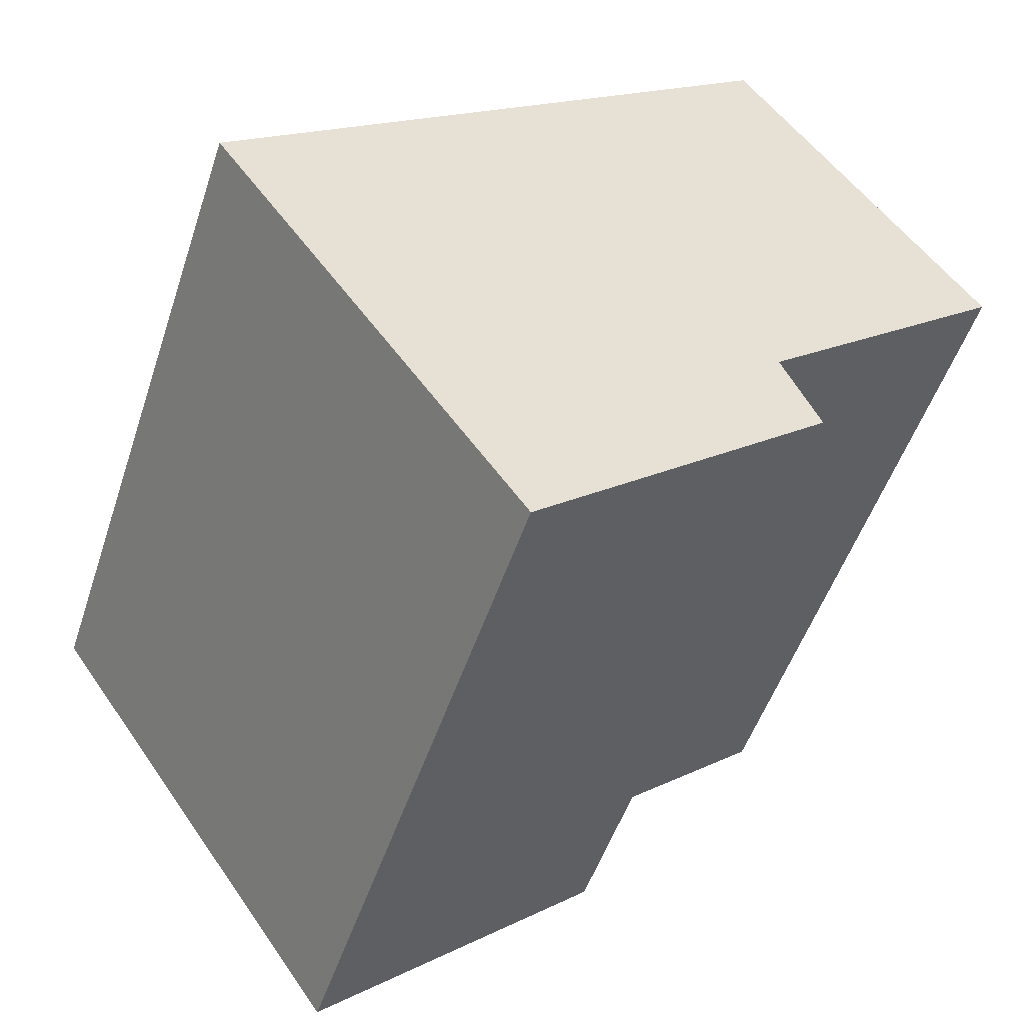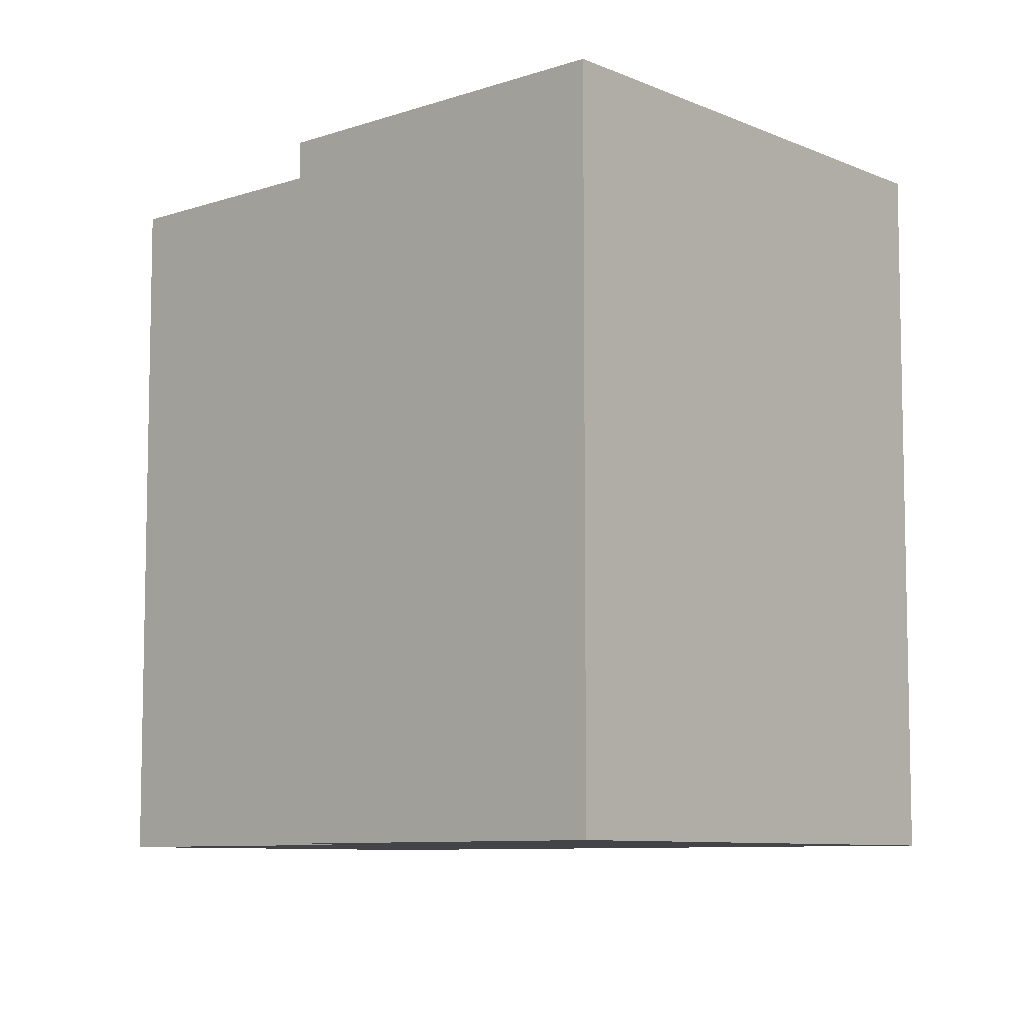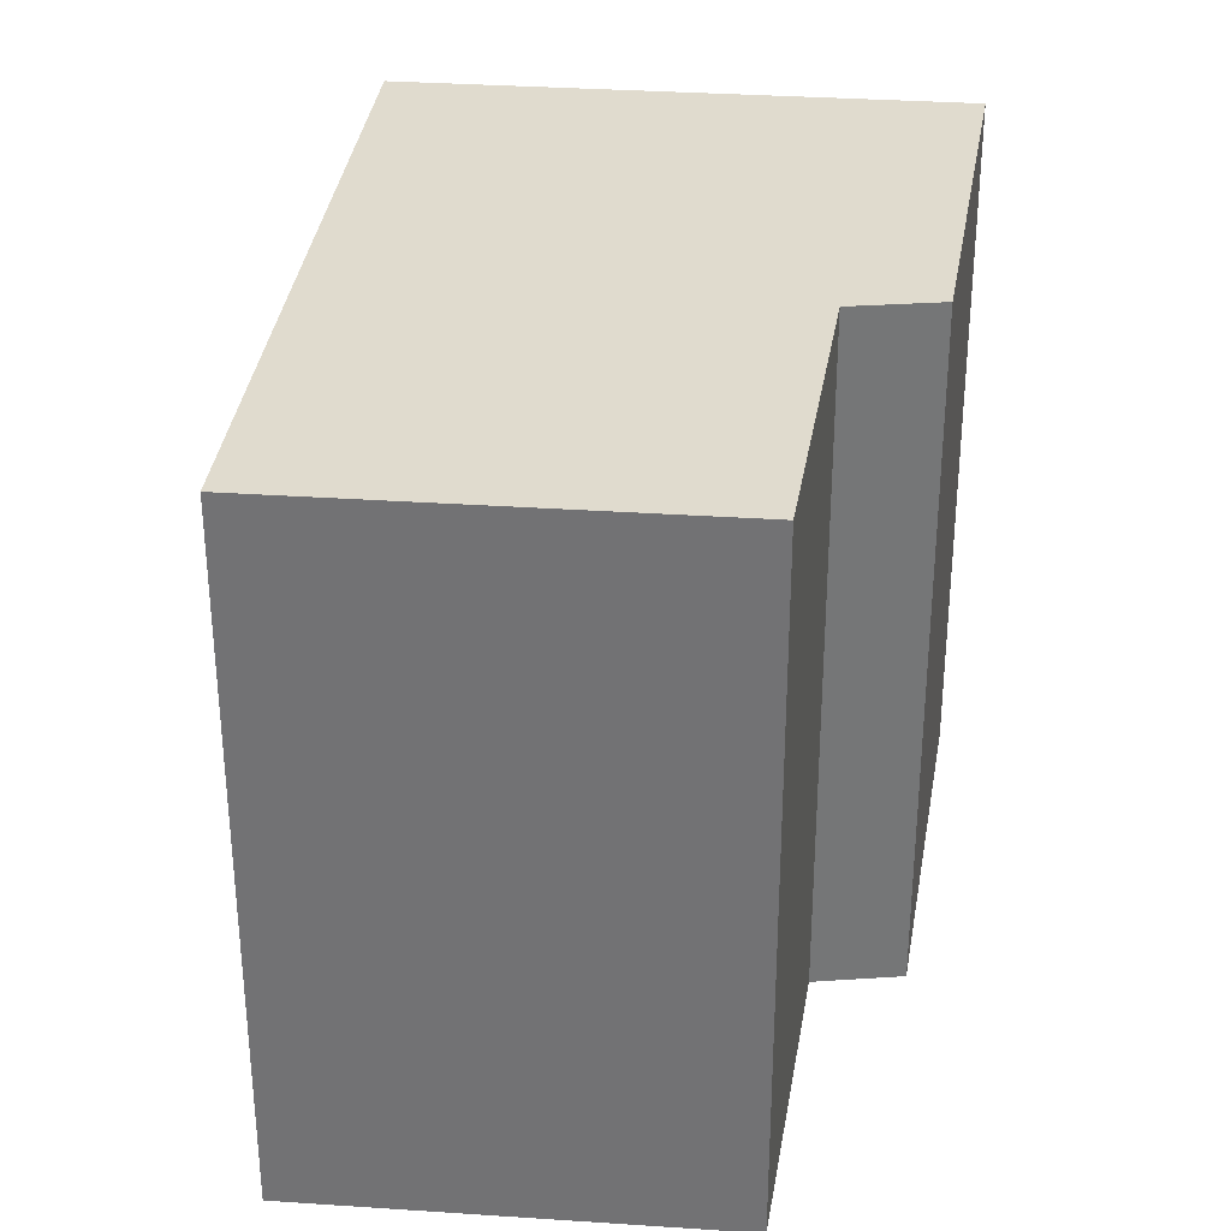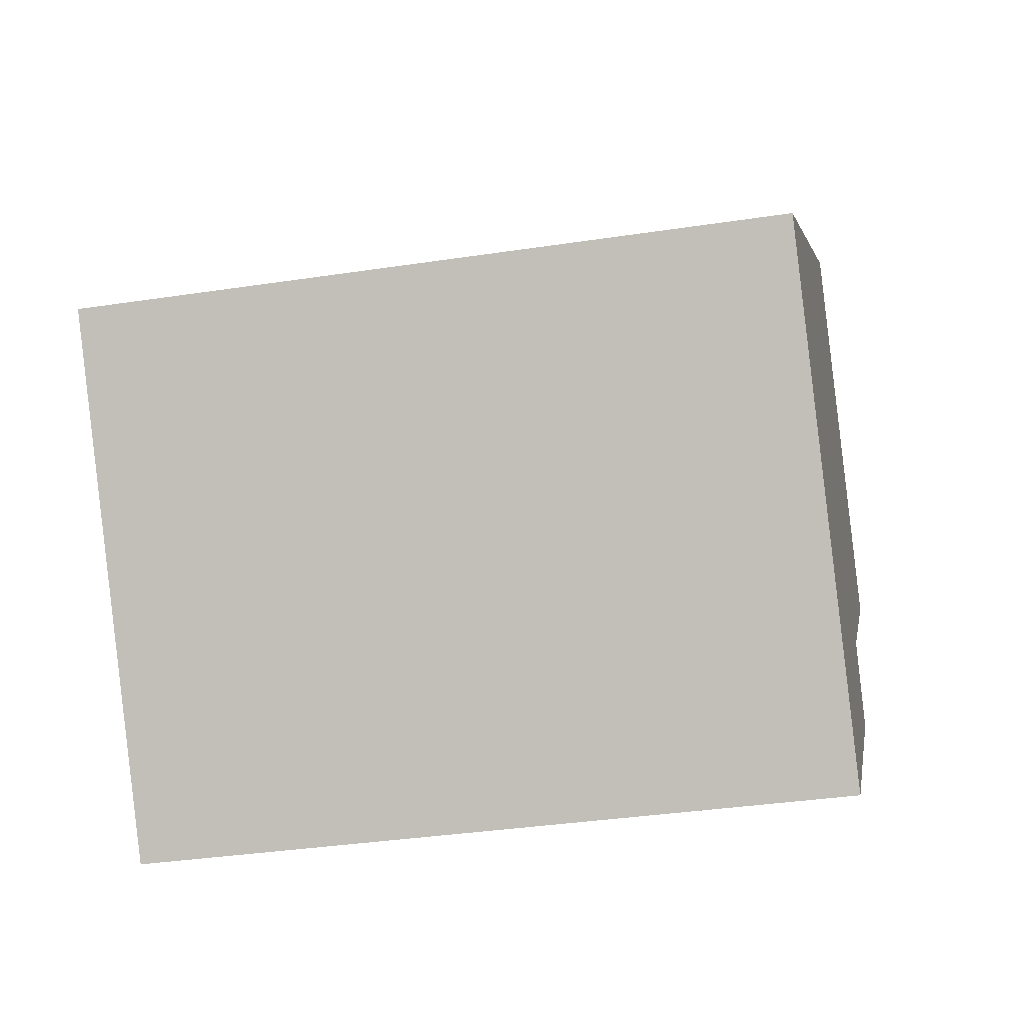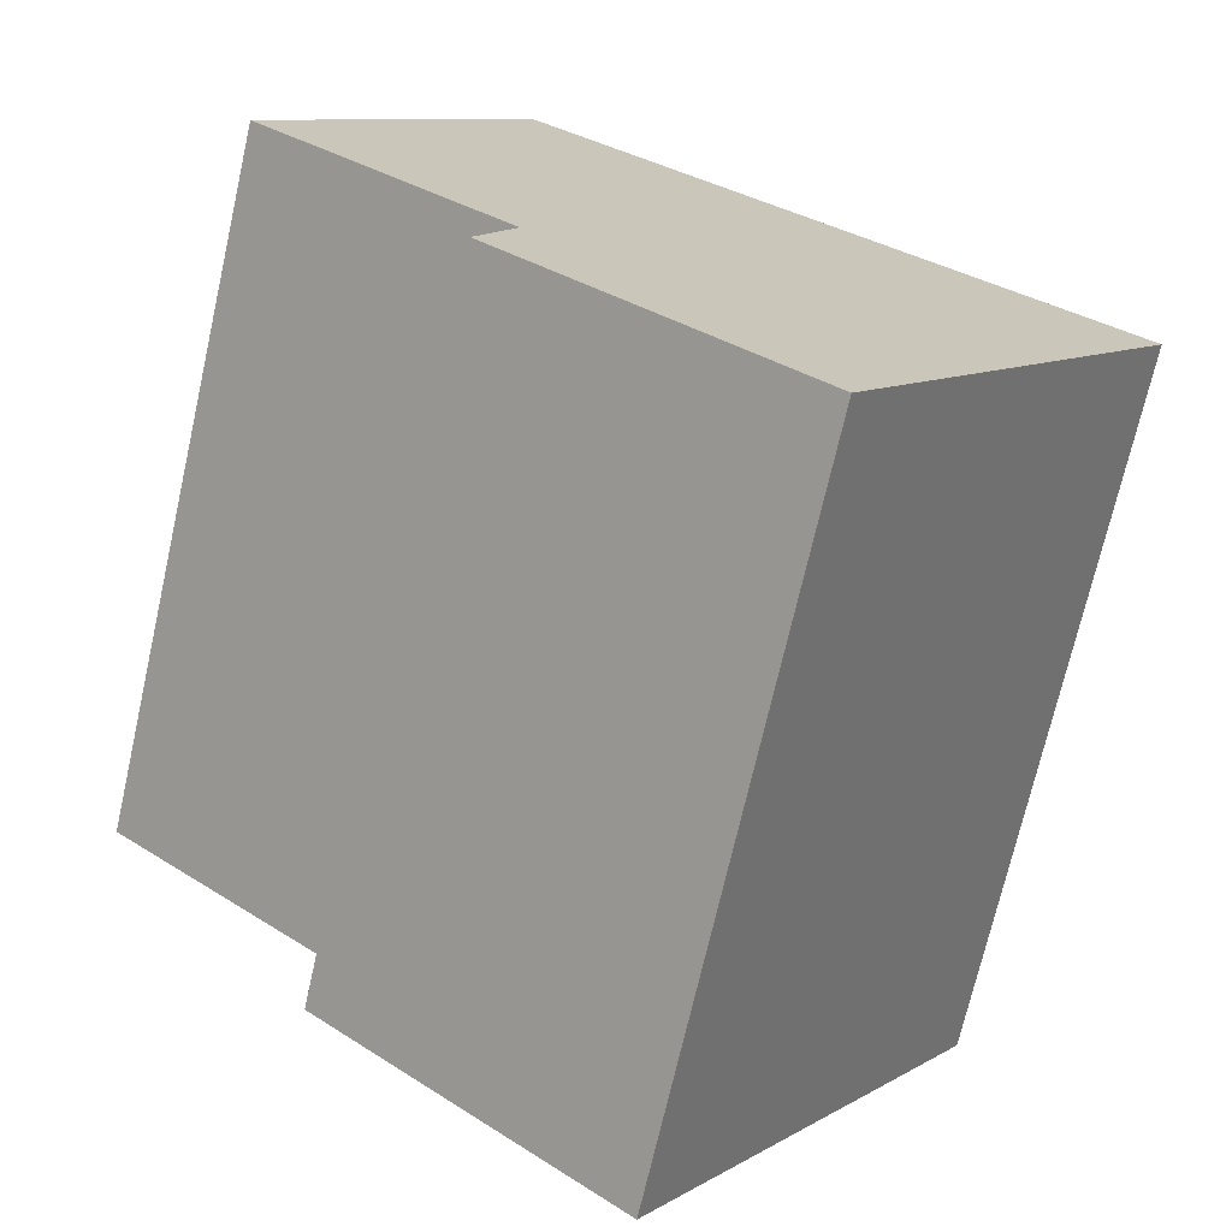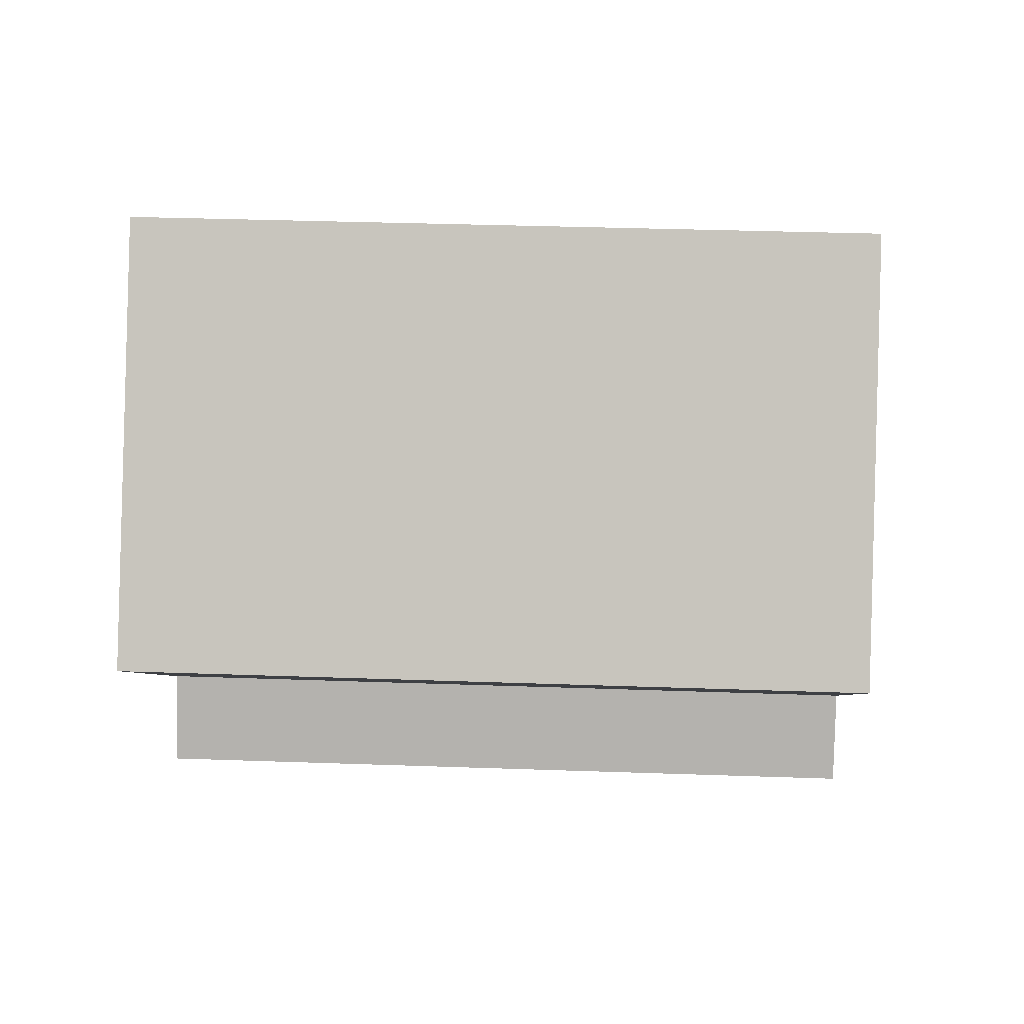
<metadata>
{"format":"obj","ext":"obj","renderer":"f3d","projection":"perspective","resolution":1024,"background":"white","views":[{"elev":-50.5,"azim":-18.0,"up":"+Z"},{"elev":-8.1,"azim":-175.8,"up":"+Y"},{"elev":33.7,"azim":59.9,"up":"+Y"},{"elev":-35.5,"azim":-78.6,"up":"+Z"},{"elev":-71.4,"azim":167.2,"up":"+Z"},{"elev":34.8,"azim":92.7,"up":"+Z"}]}
</metadata>
<code>
v  2.295 4.048 -2.185
v  3.315 4.048 -0.679
v  3.536 4.048 -1.154
v  1.824 4.048 -2.576
v  0 4.048 2.479e-16
v  3.345 4.048 2.518
v  4.766 4.048 0.512
v  3.536 7.066e-17 -1.154
v  1.824 1.577e-16 -2.576
v  2.295 1.338e-16 -2.185
v  4.766 -3.135e-17 0.512
v  3.315 4.158e-17 -0.679
v  0 0 0
v  3.345 -1.542e-16 2.518
g defaultobject
f 1 2 3
f 2 1 4
f 2 4 5
f 2 5 6
f 6 7 2
f 8 1 3
f 1 8 4
f 4 8 9
f 9 8 10
f 11 2 7
f 2 11 12
f 9 5 4
f 5 9 13
f 13 6 5
f 6 13 14
f 14 7 6
f 7 14 11
f 12 3 2
f 3 12 8
f 10 13 9
f 13 10 8
f 13 8 12
f 13 12 14
f 14 12 11

</code>
